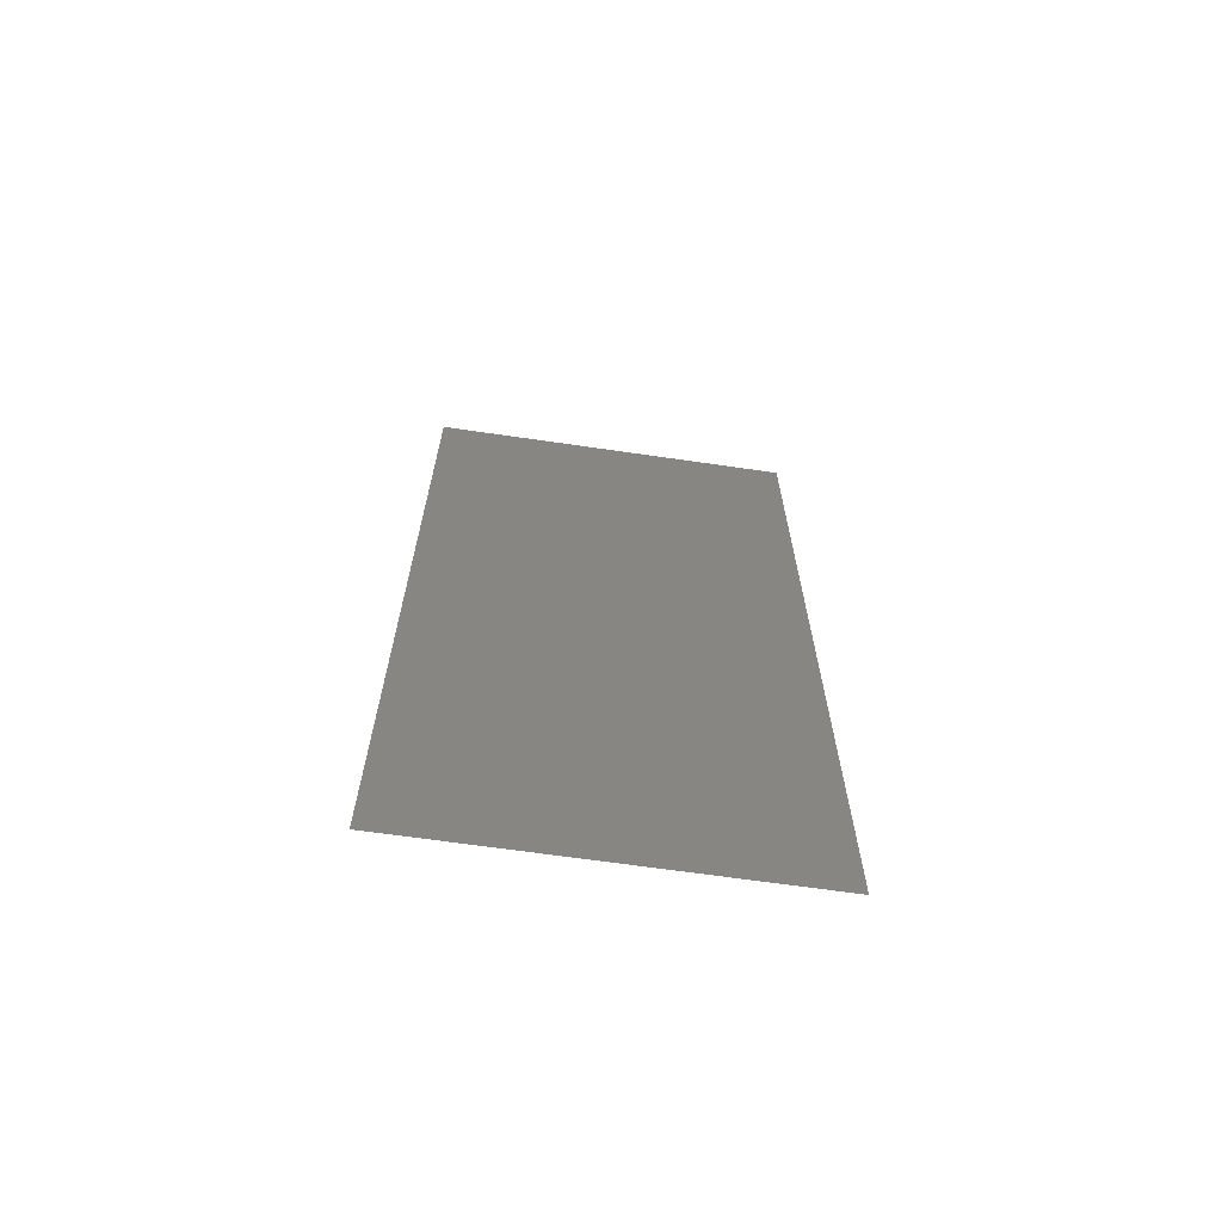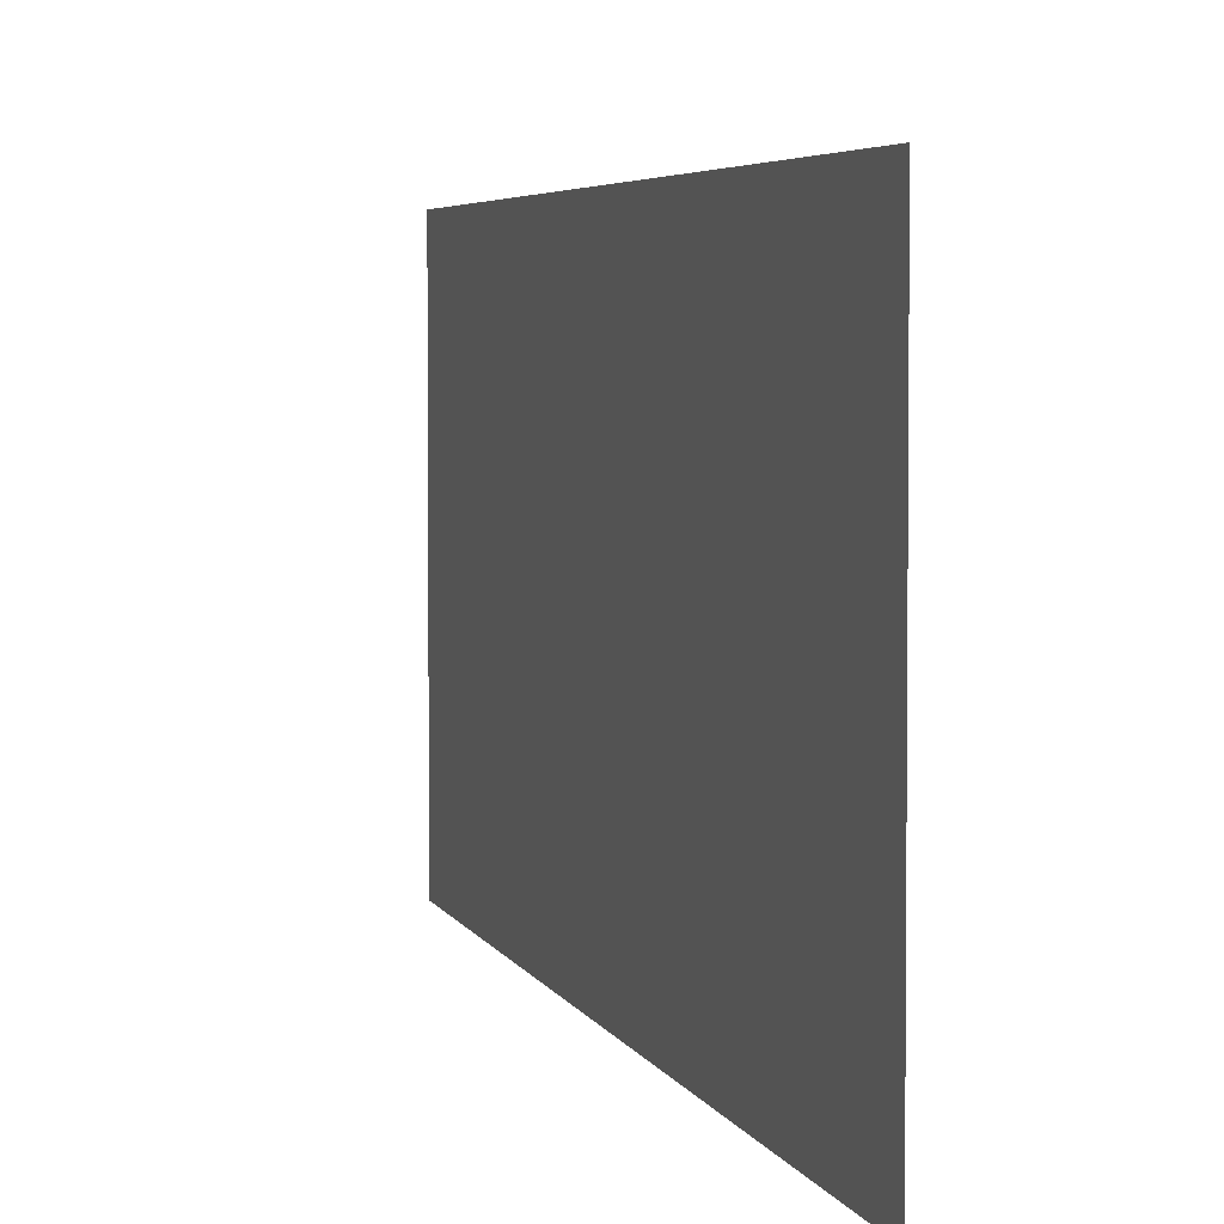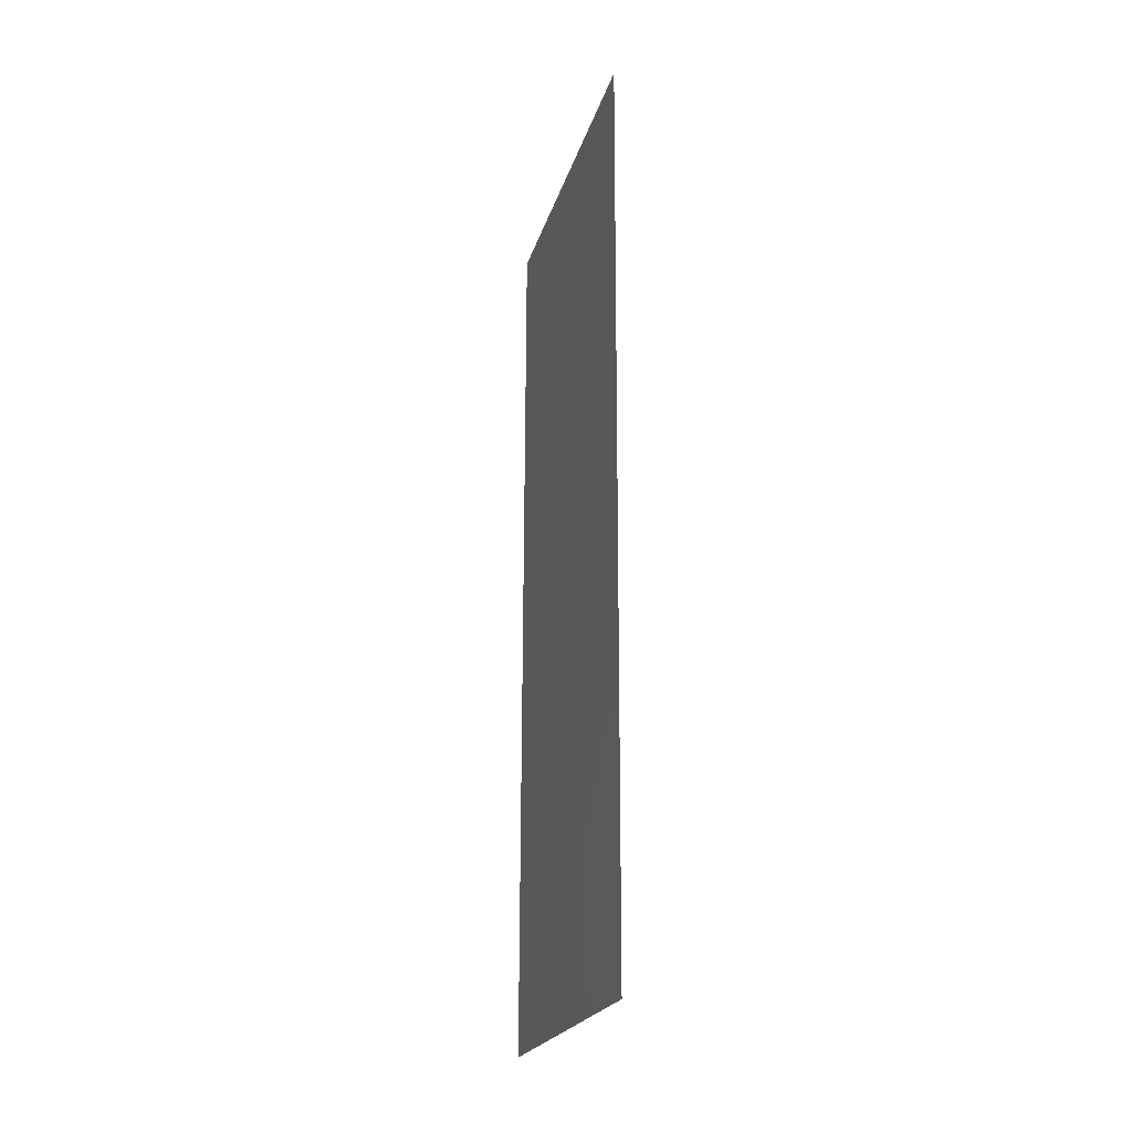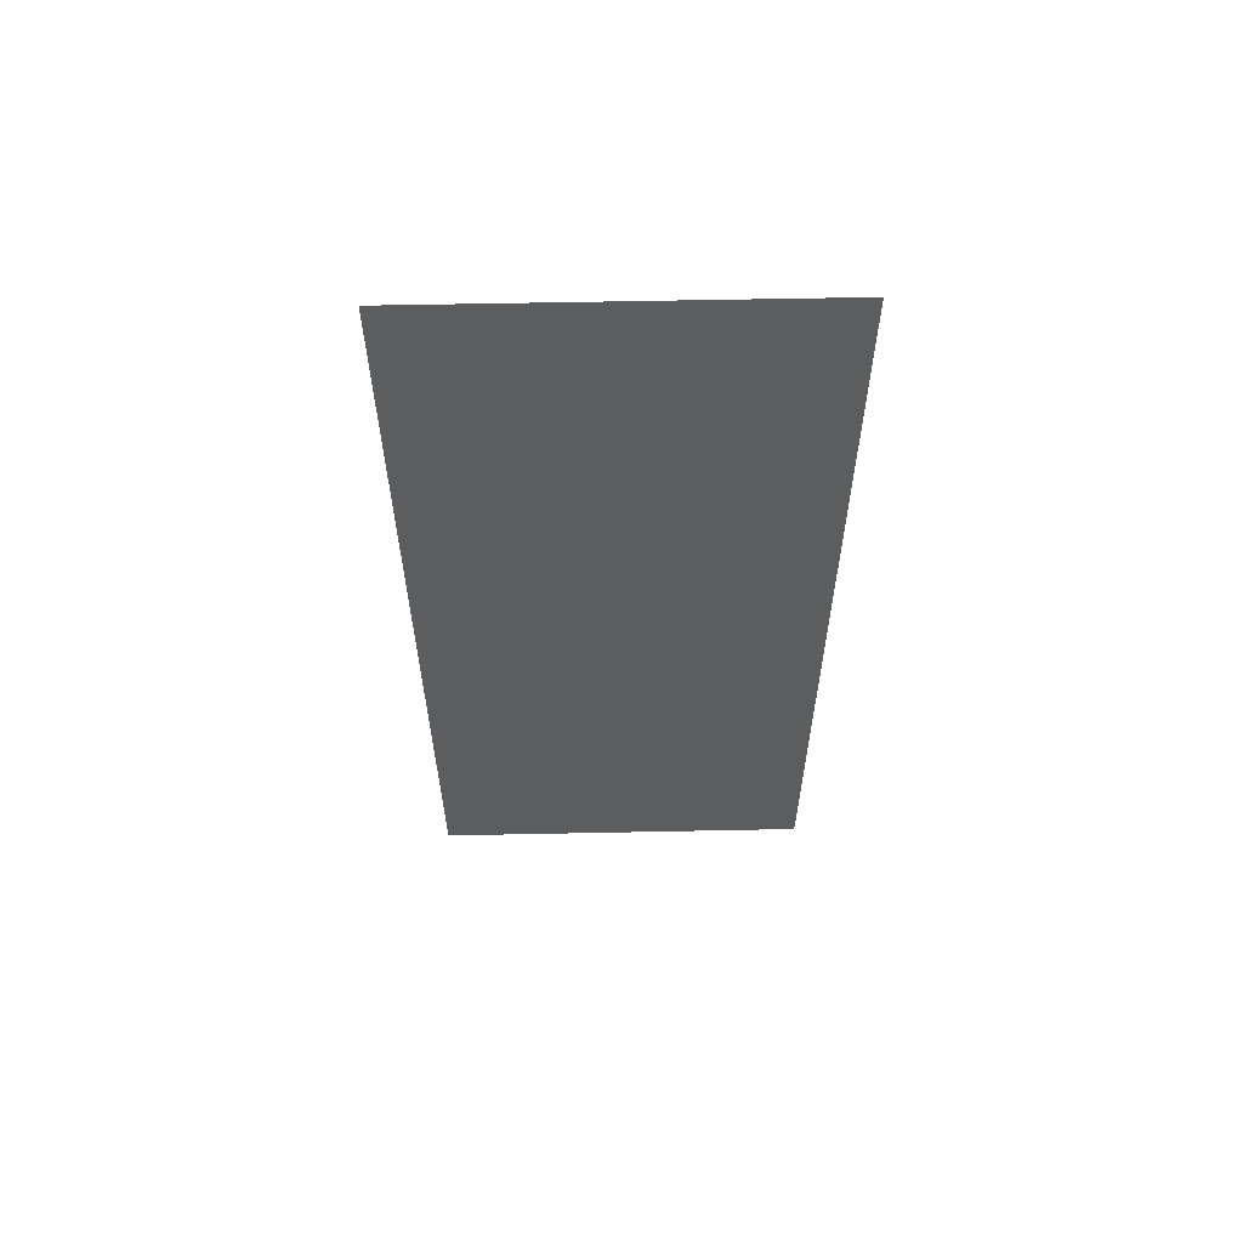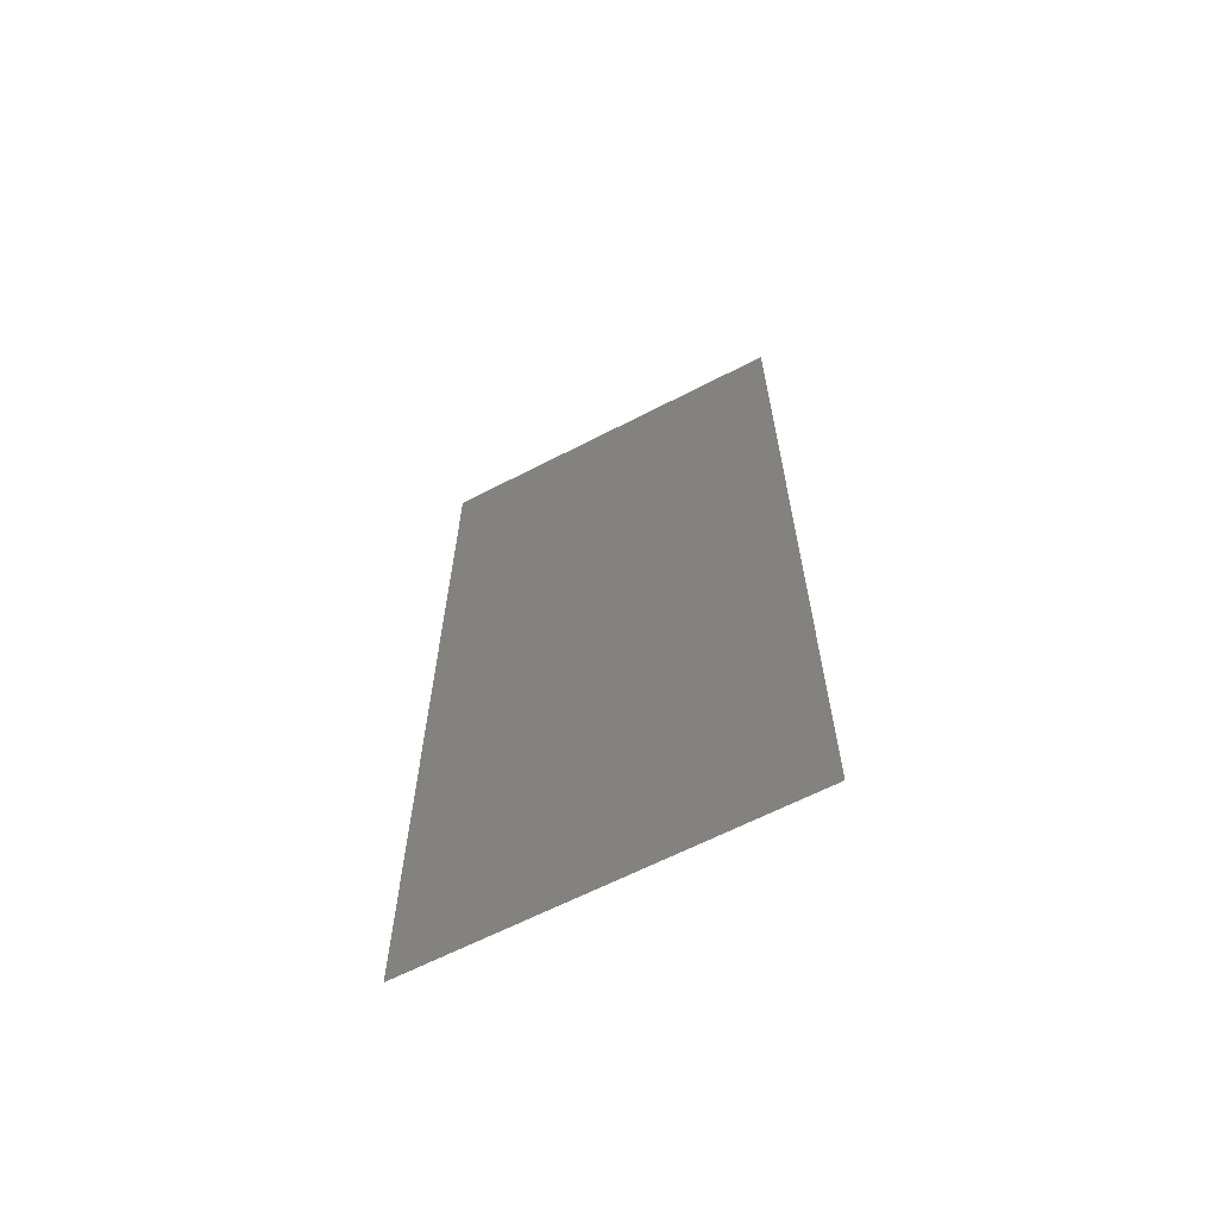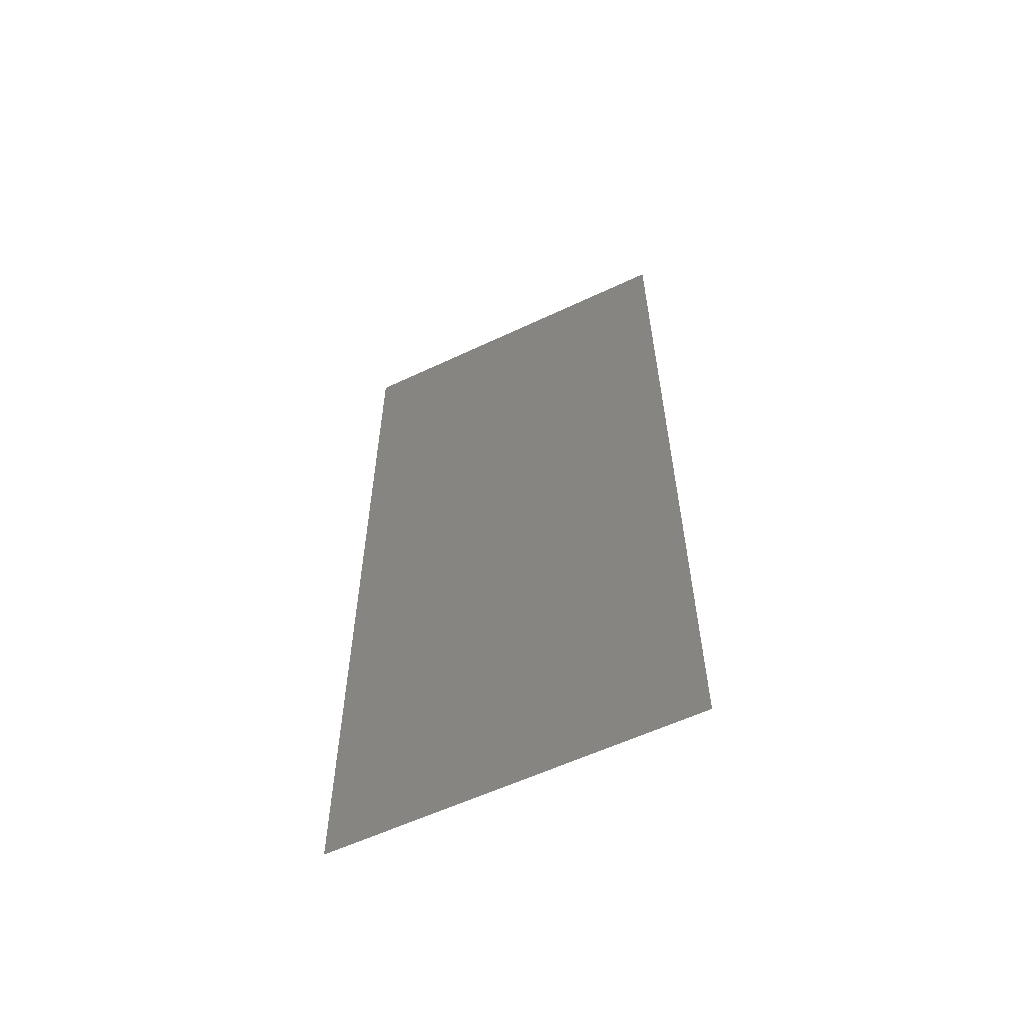
<metadata>
{"format":"stl","ext":"stl","renderer":"f3d","projection":"perspective","resolution":1024,"background":"white","views":[{"elev":-66.4,"azim":-98.3,"up":"+Y"},{"elev":3.9,"azim":167.1,"up":"+Z"},{"elev":-21.7,"azim":-14.3,"up":"+Y"},{"elev":59.4,"azim":88.8,"up":"+Y"},{"elev":-63.8,"azim":-62.4,"up":"+Y"},{"elev":-58.5,"azim":116.0,"up":"+Y"}]}
</metadata>
<code>
# stl→obj: 18 verts, 22 faces
v 0.008107 0.04809 0.02
v 0.008087 0.03907 0.01139
v 0.008107 0.04809 0.01
v 0.008 0 0
v 0.00802 0.009016 0.008613
v 0.008 0 0.01
v 0.00808 0.03606 0.02
v 0.008027 0.01202 0
v 0.008053 0.02404 0.02
v 0.008066 0.02955 0.01023
v 0.008027 0.01202 0.02
v 0.008041 0.01845 0.009807
v 0.00808 0.03606 0
v 0.008053 0.02404 0
v 0.008107 0.04809 0
v 0.008095 0.04277 0.005177
v 0.008 0 0.02
v 0.008012 0.00532 0.01482
f 1 2 3
f 4 5 6
f 7 2 1
f 8 5 4
f 9 10 7
f 11 12 9
f 9 12 10
f 13 10 14
f 14 12 8
f 10 12 14
f 15 16 13
f 17 18 11
f 11 5 12
f 13 2 10
f 11 18 5
f 13 16 2
f 10 2 7
f 12 5 8
f 3 16 15
f 6 18 17
f 2 16 3
f 5 18 6

</code>
